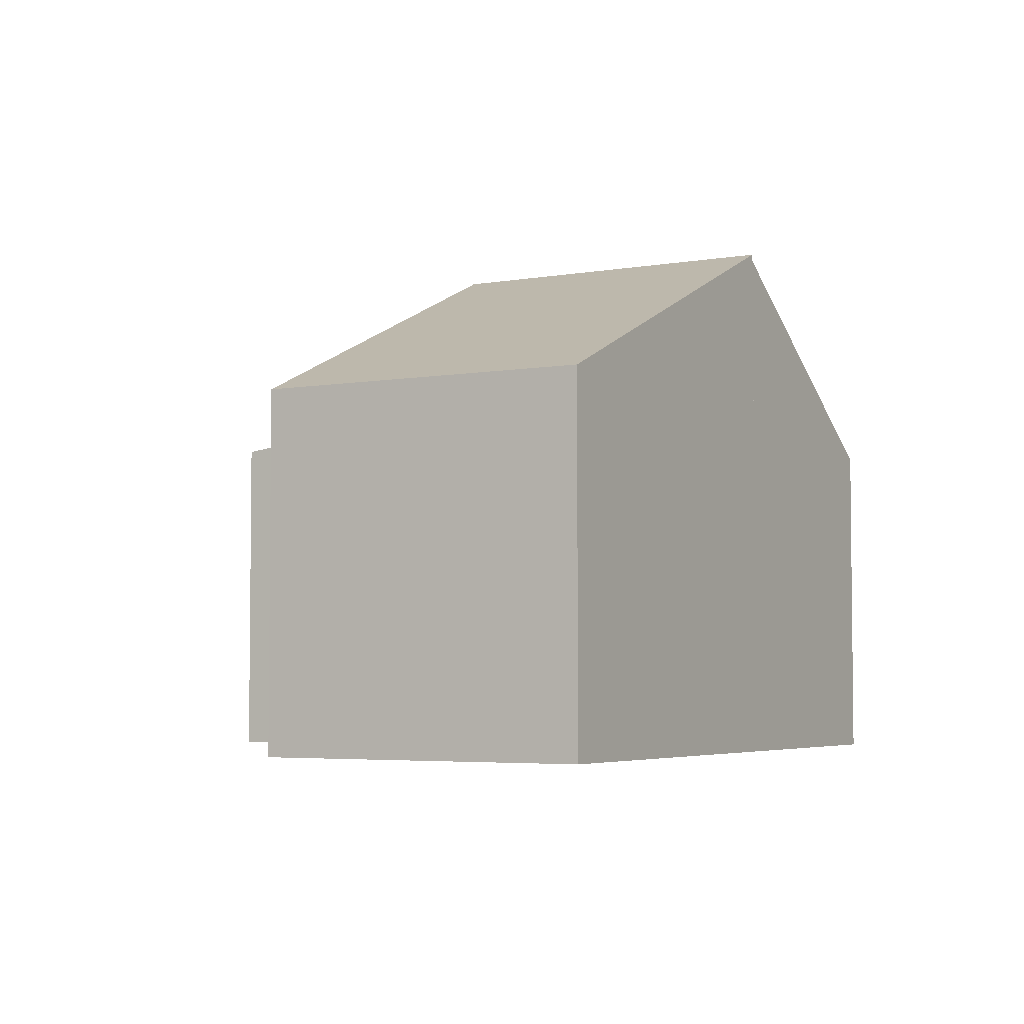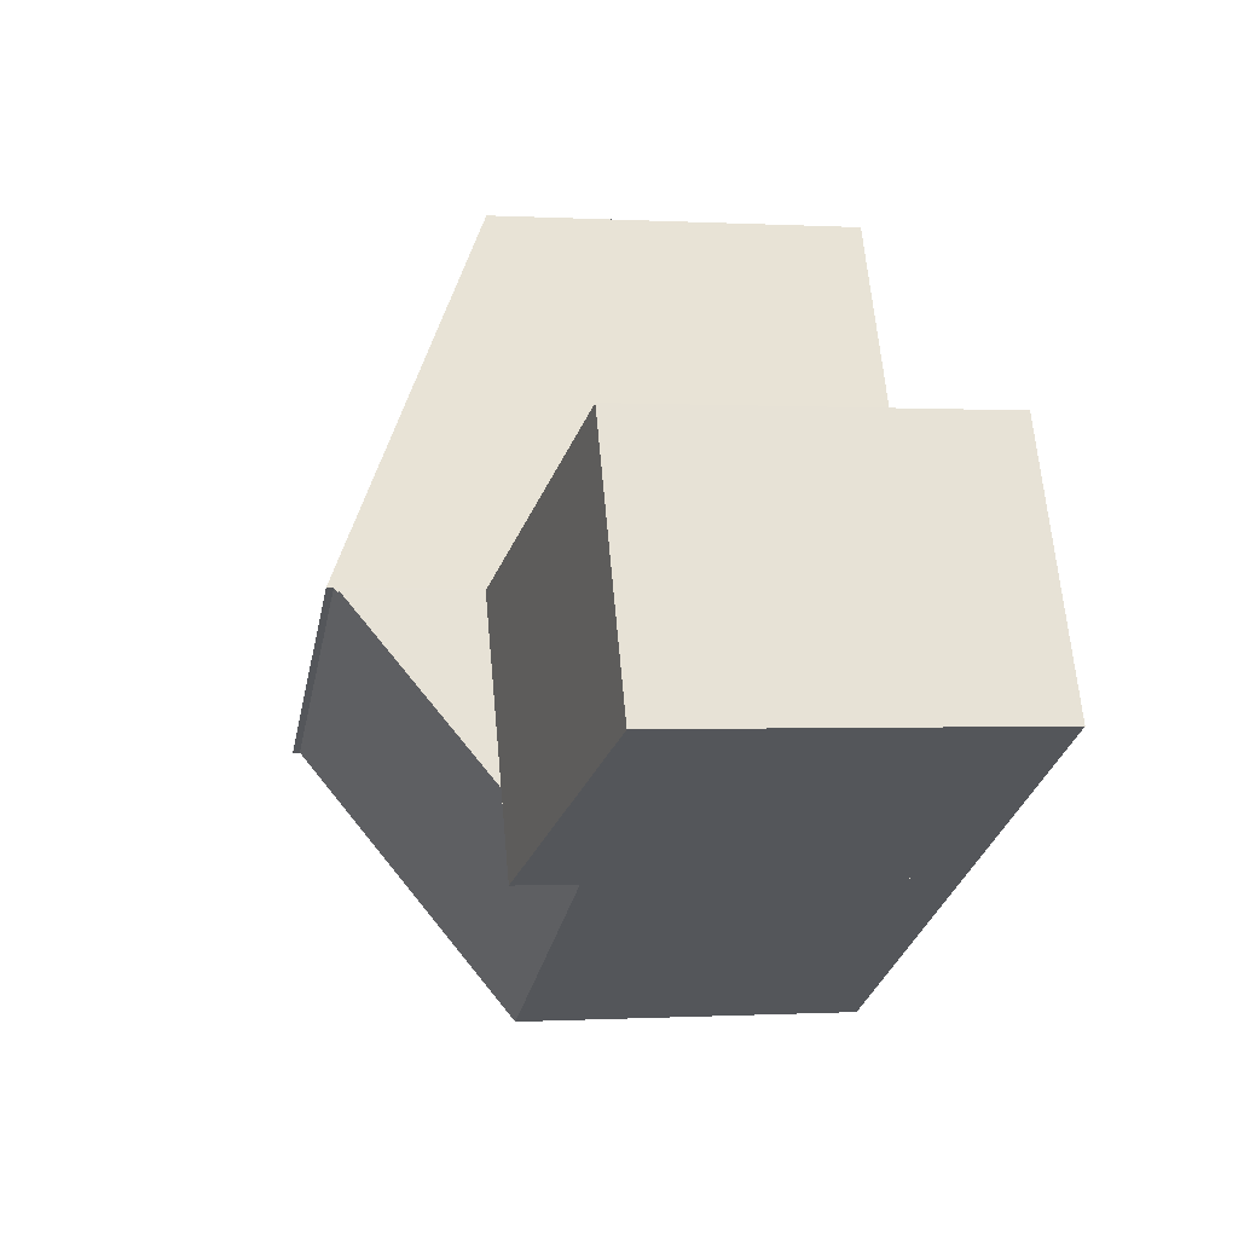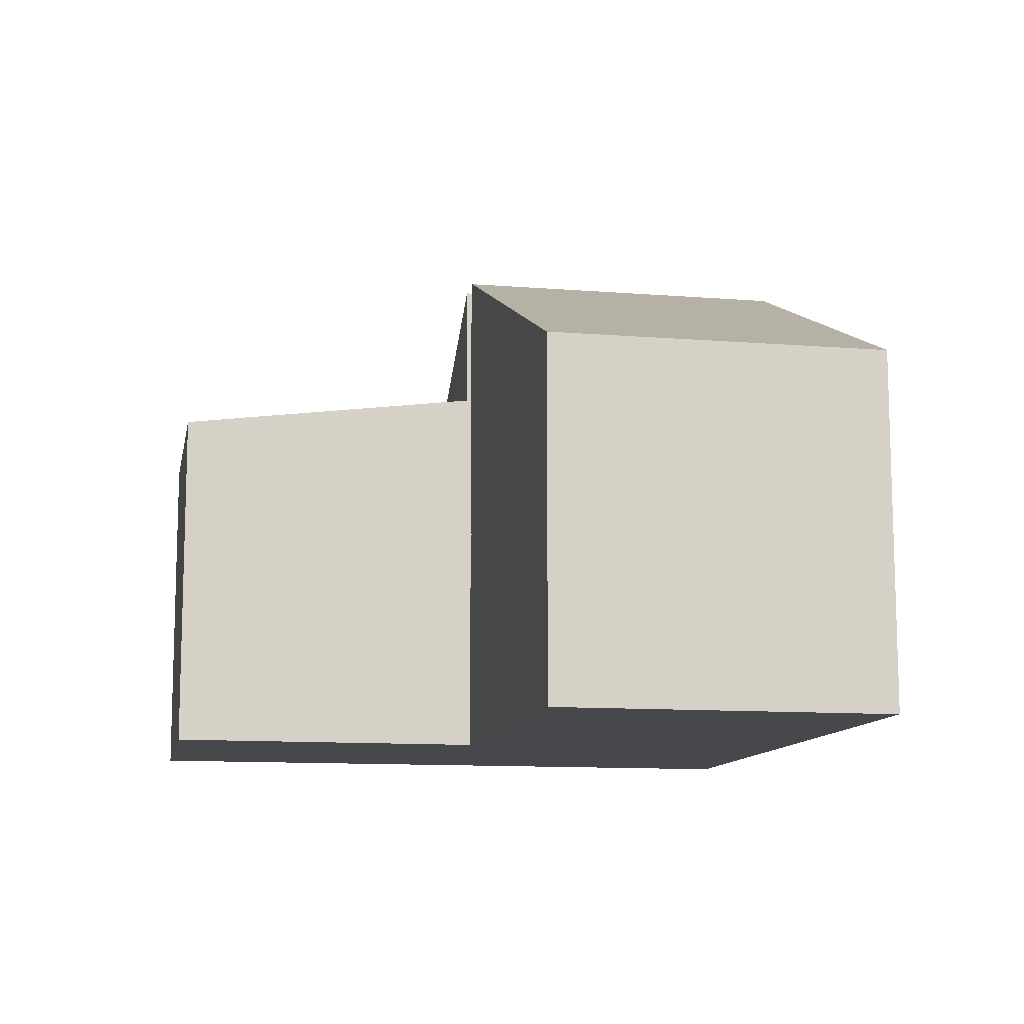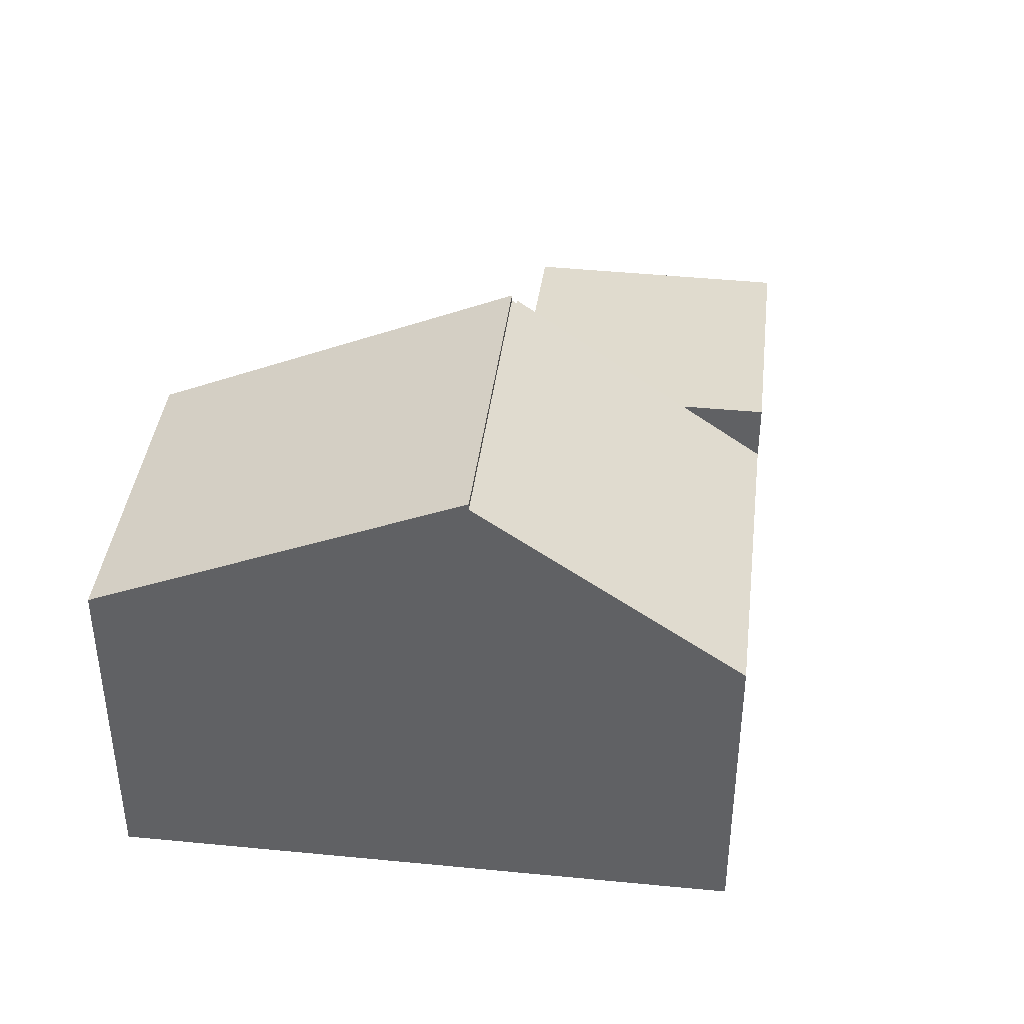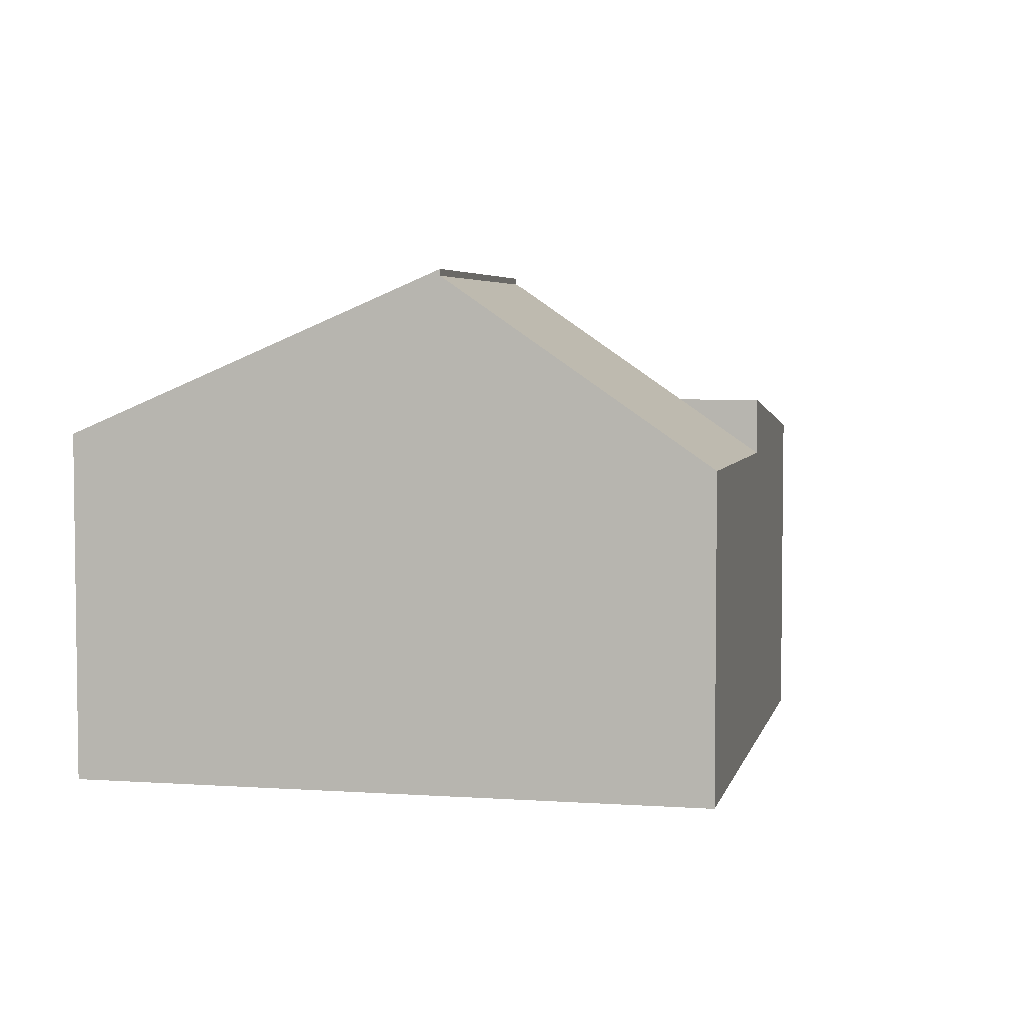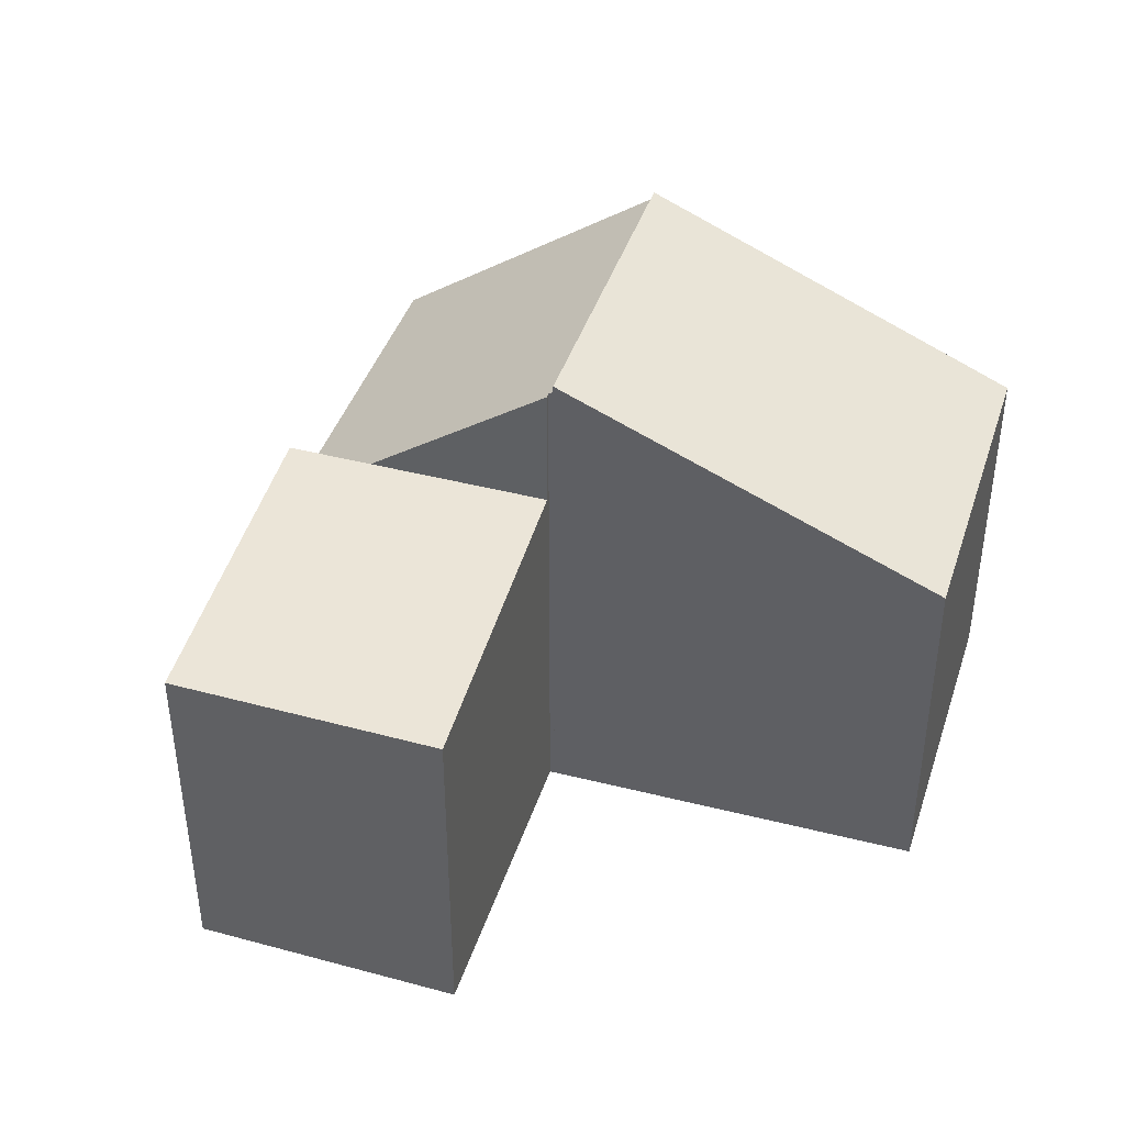
<metadata>
{"format":"obj","ext":"obj","renderer":"f3d","projection":"perspective","resolution":1024,"background":"white","views":[{"elev":-4.3,"azim":56.4,"up":"+Y"},{"elev":-0.4,"azim":-101.8,"up":"+Z"},{"elev":-11.3,"azim":15.0,"up":"+Y"},{"elev":40.5,"azim":122.9,"up":"+Y"},{"elev":4.5,"azim":128.7,"up":"+Y"},{"elev":41.7,"azim":-46.4,"up":"+Y"}]}
</metadata>
<code>
v  7.99 10.42 2.152
v  17.56 7.13 6.072
v  14.16 10.42 -0.873
v  11.45 7.135 9.045
v  7.99 -1.318e-16 2.152
v  11.45 -5.538e-16 9.045
v  17.56 -3.718e-16 6.072
v  14.16 5.346e-17 -0.873
v  14.16 10.29 -0.873
v  7.947 10.22 2.067
v  7.99 10.29 2.152
v  6.249 7.717 -1.16
v  5.496 6.542 -2.695
v  11.76 6.542 -5.767
v  7.853 10.22 2.114
v  7.853 -1.294e-16 2.114
v  5.496 1.65e-16 -2.695
v  6.249 7.103e-17 -1.16
v  7.947 -1.266e-16 2.067
v  11.76 3.531e-16 -5.767
v  0 6.931 4.244e-16
v  5.496 7.716 -2.695
v  7.853 7.719 2.114
v  2.322 6.927 4.861
v  0 0 0
v  2.322 -2.977e-16 4.861
g defaultobject
f 1 2 3
f 2 1 4
f 5 4 1
f 4 5 6
f 6 2 4
f 2 6 7
f 2 8 3
f 8 2 7
f 8 1 3
f 1 8 5
f 8 6 5
f 6 8 7
f 9 10 11
f 10 9 12
f 12 9 13
f 13 9 14
f 12 15 10
f 12 16 15
f 16 12 13
f 16 13 17
f 16 17 18
f 10 5 11
f 5 10 19
f 16 10 15
f 10 16 19
f 5 9 11
f 9 5 8
f 8 14 9
f 14 8 20
f 20 13 14
f 13 20 17
f 18 19 16
f 19 8 5
f 8 19 18
f 8 18 17
f 8 17 20
f 21 12 22
f 12 21 23
f 23 21 24
f 25 24 21
f 24 25 26
f 24 16 23
f 16 24 26
f 16 12 23
f 12 16 22
f 22 16 17
f 17 16 18
f 17 21 22
f 21 17 25
f 17 26 25
f 26 17 16
f 16 17 18

</code>
